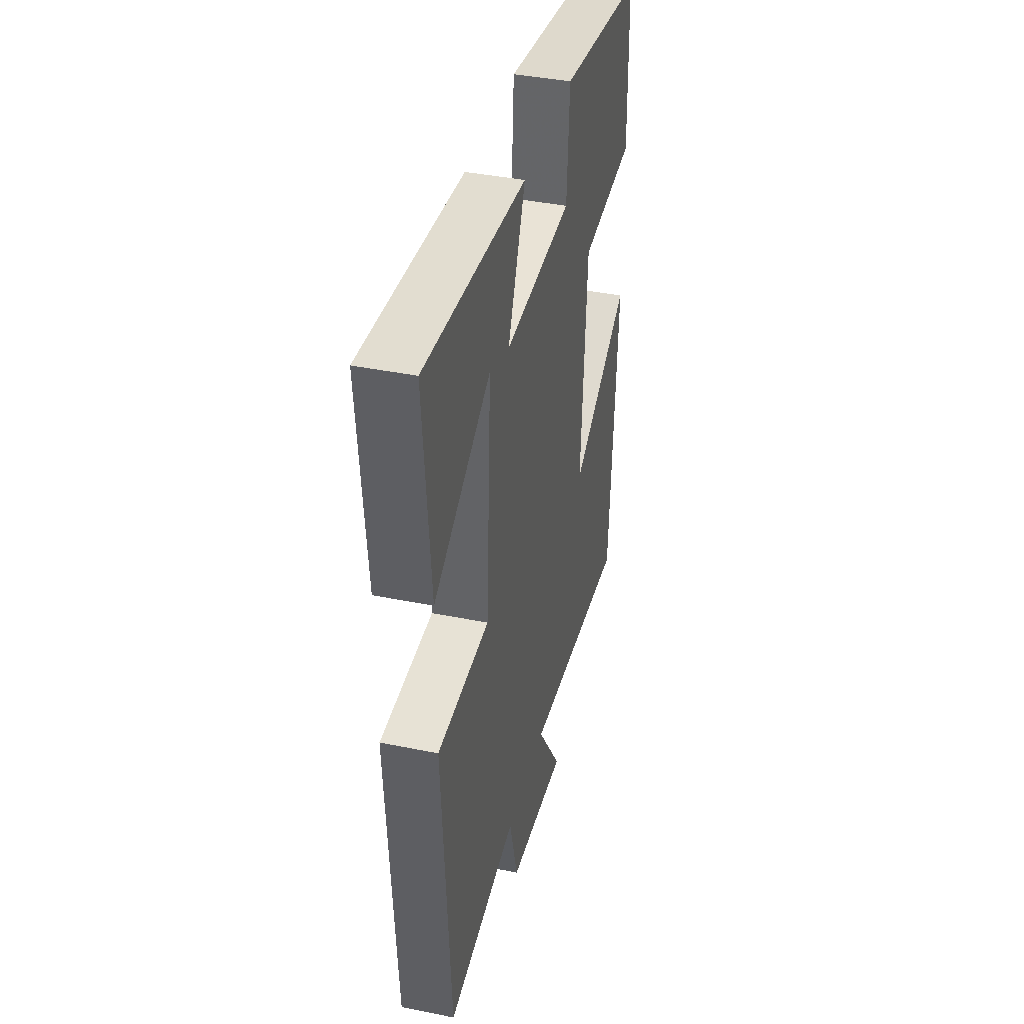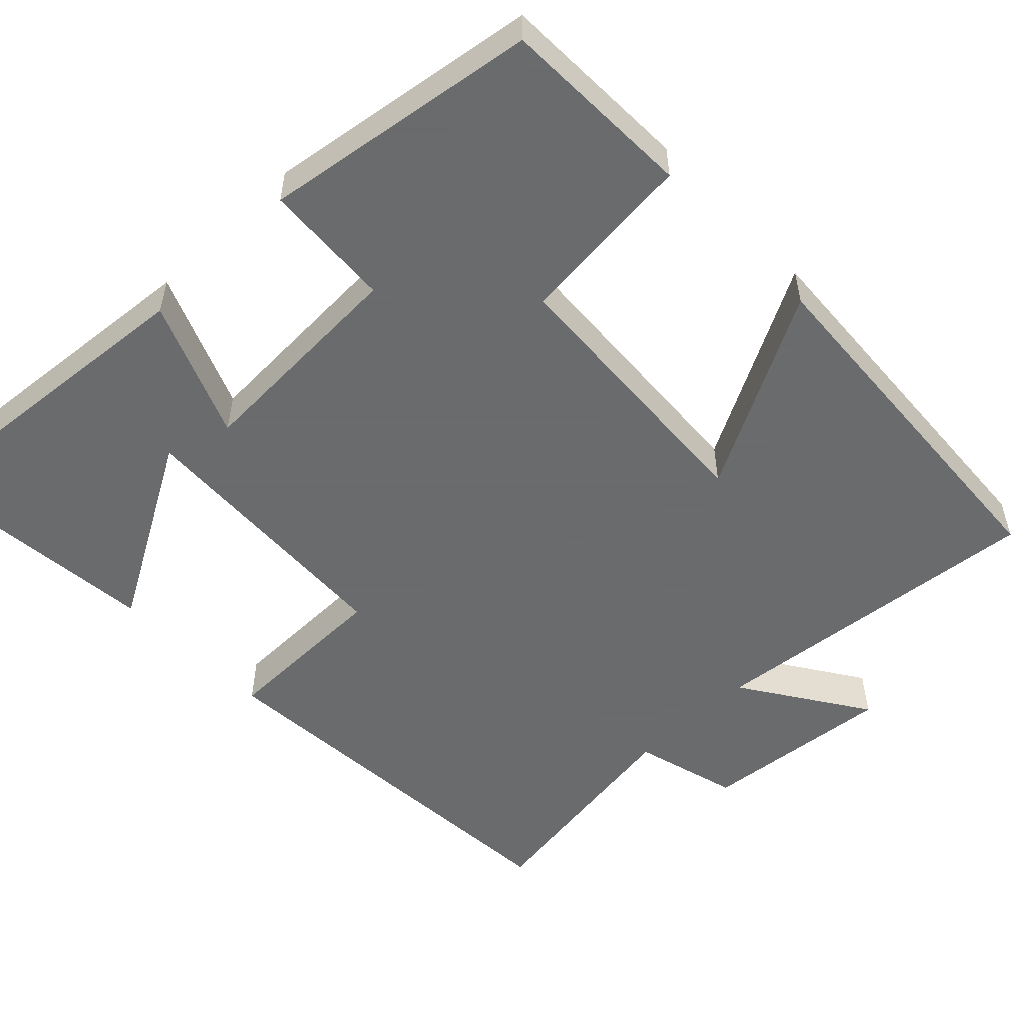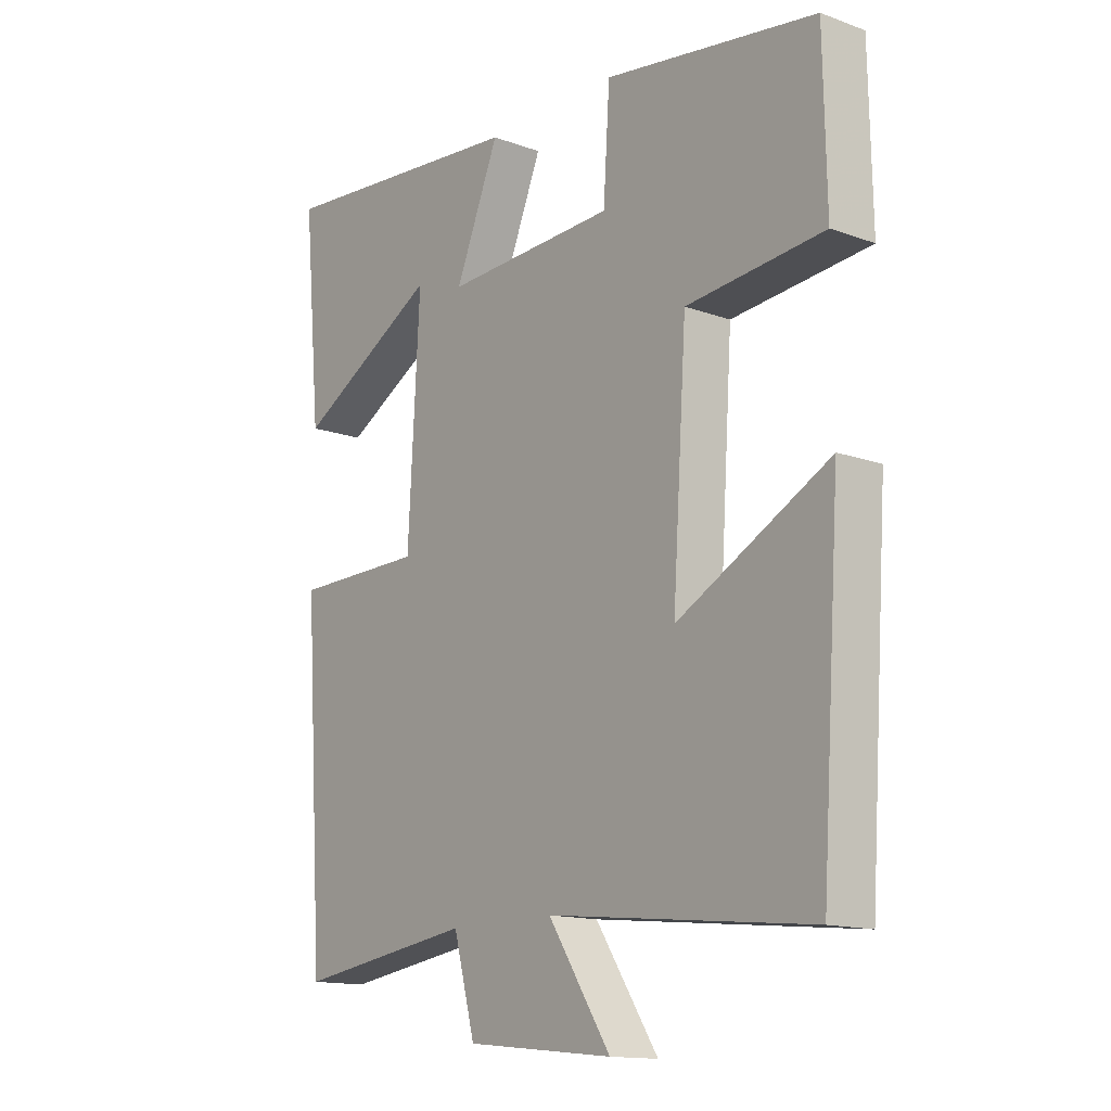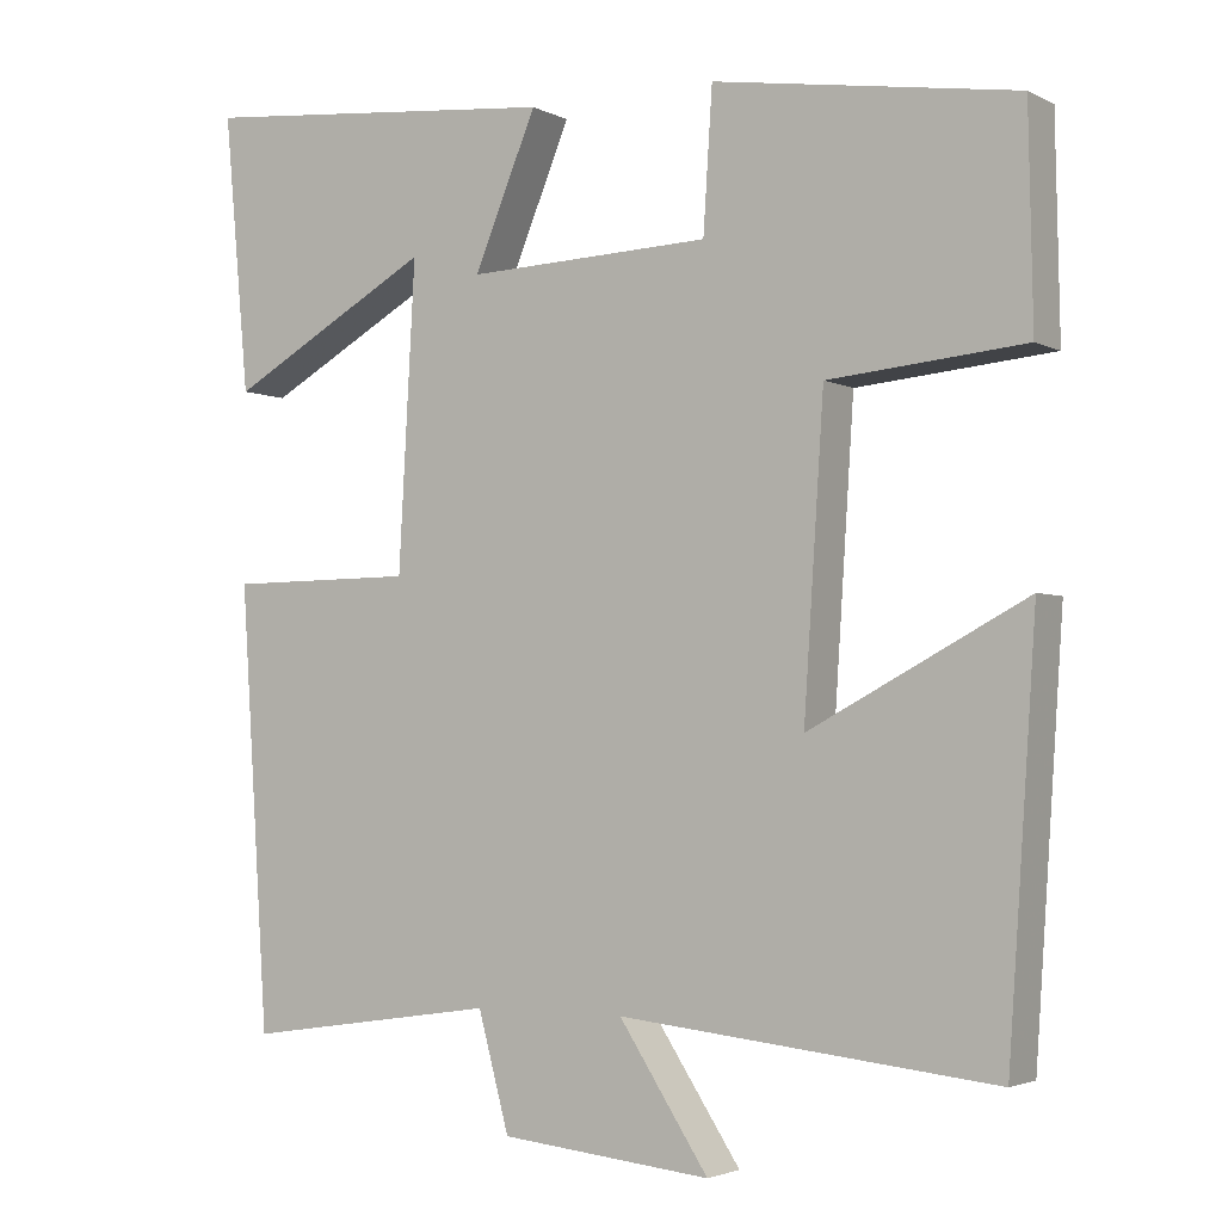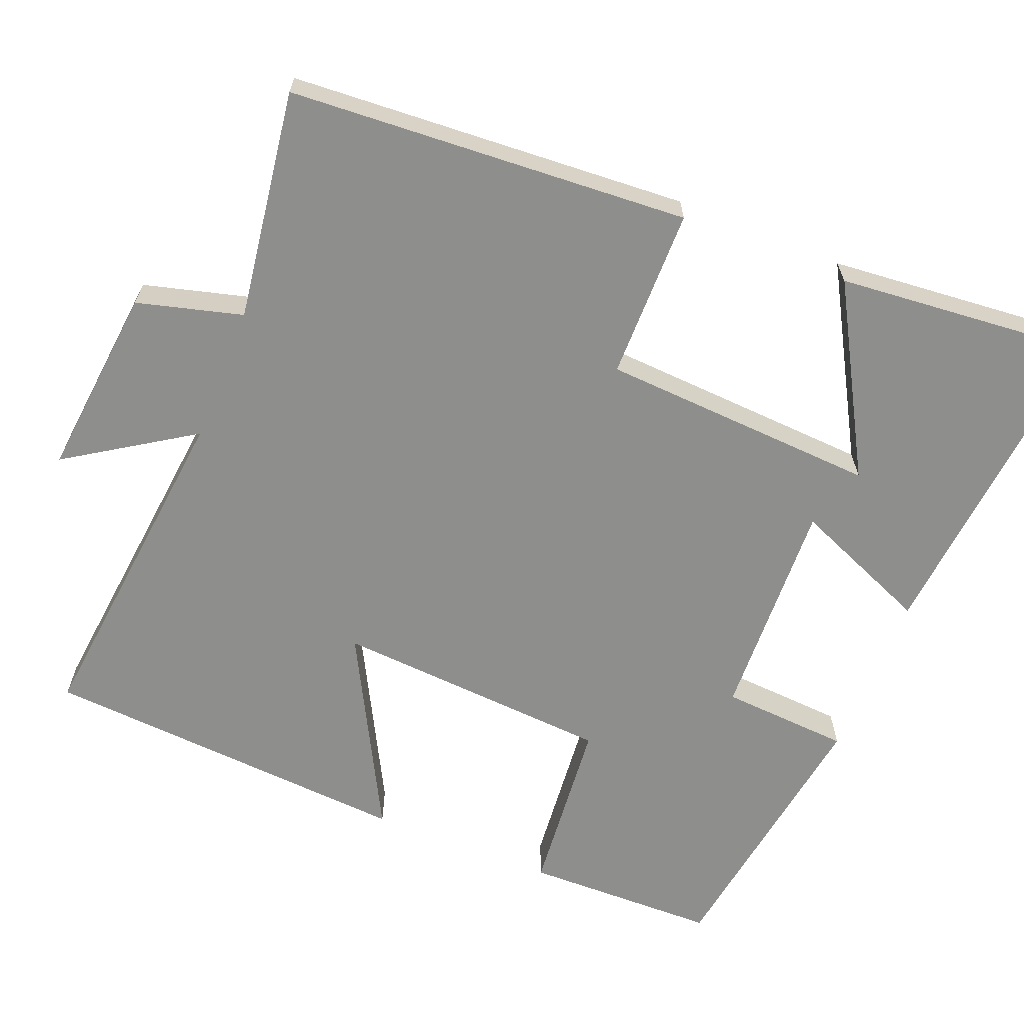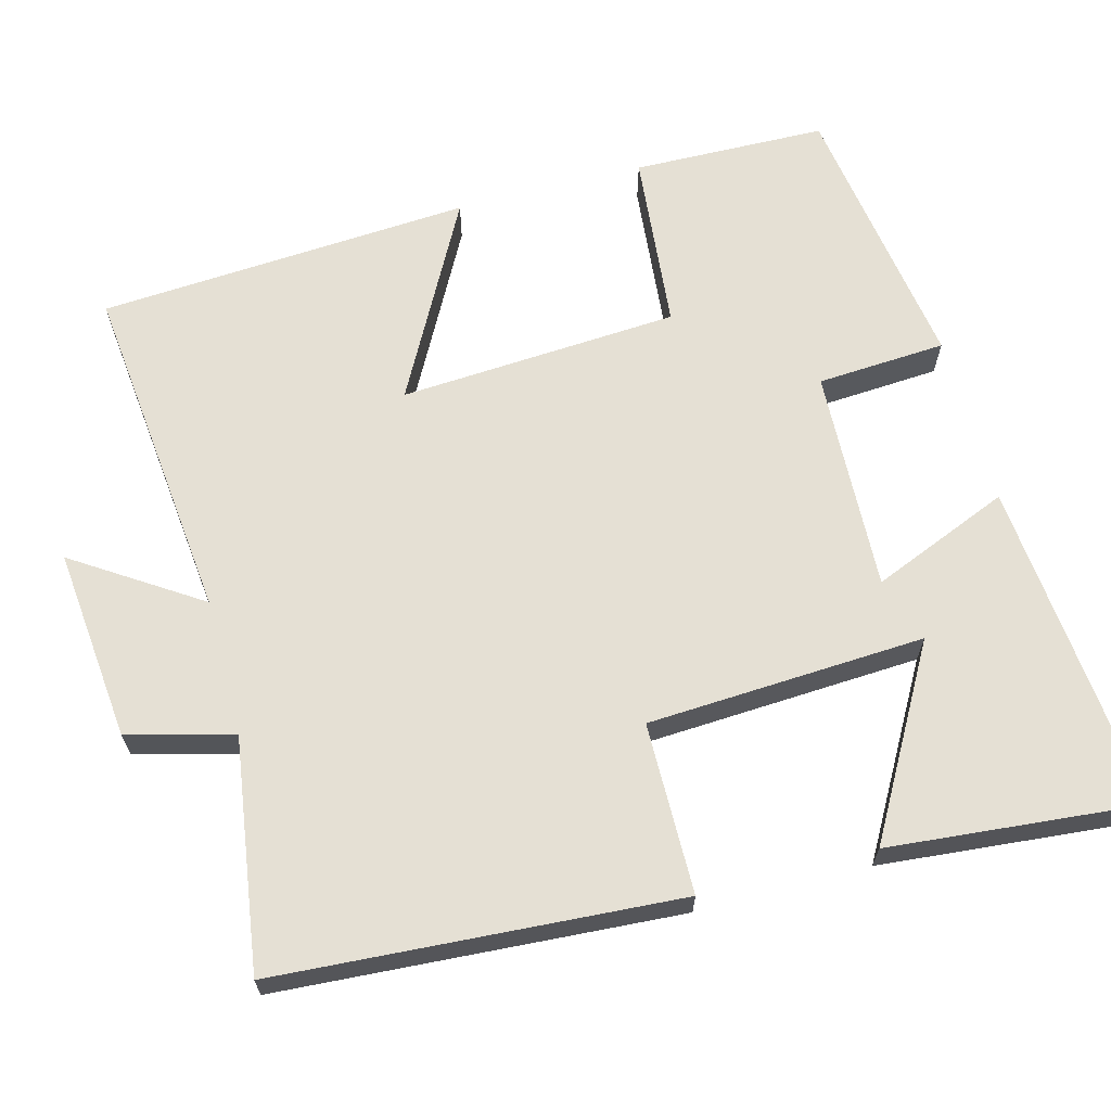
<metadata>
{"format":"obj","ext":"obj","renderer":"f3d","projection":"perspective","resolution":1024,"background":"white","views":[{"elev":40.1,"azim":-75.9,"up":"+Z"},{"elev":-53.2,"azim":44.2,"up":"+Y"},{"elev":-14.3,"azim":51.5,"up":"+Z"},{"elev":-2.9,"azim":31.4,"up":"+Z"},{"elev":-64.8,"azim":-111.9,"up":"+Y"},{"elev":65.5,"azim":-104.8,"up":"+Y"}]}
</metadata>
<code>
v 0.495 0.07 0.445
v 0.5 0.07 0.191
v 0.265 0.07 0.169
v 0.241 0.07 -0.197
v 0.5 0.07 -0.059
v 0.467 0.07 -0.548
v 0.018 0.07 -0.5
v 0.125 0.07 -0.664
v -0.127 0.07 -0.638
v -0.164 0.07 -0.5
v -0.466 0.07 -0.544
v -0.5 0.07 -0.019
v -0.276 0.07 -0.017
v -0.256 0.07 0.347
v -0.5 0.07 0.209
v -0.53 0.07 0.54
v -0.095 0.07 0.5
v -0.17 0.07 0.319
v 0.122 0.07 0.331
v 0.133 0.07 0.5
v 0.495 0 0.445
v 0.5 0 0.191
v 0.265 0 0.169
v 0.241 0 -0.197
v 0.5 0 -0.059
v 0.467 0 -0.548
v 0.018 0 -0.5
v 0.125 0 -0.664
v -0.127 0 -0.638
v -0.164 0 -0.5
v -0.466 0 -0.544
v -0.5 0 -0.019
v -0.276 0 -0.017
v -0.256 0 0.347
v -0.5 0 0.209
v -0.53 0 0.54
v -0.095 0 0.5
v -0.17 0 0.319
v 0.122 0 0.331
v 0.133 0 0.5
f 1 2 3
f 20 1 3
f 19 20 3
f 18 19 3 4
f 16 17 18
f 14 15 16
f 14 16 18
f 13 14 18 4
f 12 13 4
f 11 12 4
f 10 11 4
f 7 8 9 10
f 4 5 6 7
f 4 7 10
f 23 22 21
f 23 21 40
f 23 40 39
f 24 23 39 38
f 38 37 36
f 36 35 34
f 38 36 34
f 24 38 34 33
f 24 33 32
f 24 32 31
f 24 31 30
f 30 29 28 27
f 27 26 25 24
f 30 27 24
f 1 21 22 2
f 2 22 23 3
f 3 23 24 4
f 4 24 25 5
f 5 25 26 6
f 6 26 27 7
f 7 27 28 8
f 8 28 29 9
f 9 29 30 10
f 10 30 31 11
f 11 31 32 12
f 12 32 33 13
f 13 33 34 14
f 14 34 35 15
f 15 35 36 16
f 16 36 37 17
f 17 37 38 18
f 18 38 39 19
f 19 39 40 20
f 20 40 21 1

</code>
